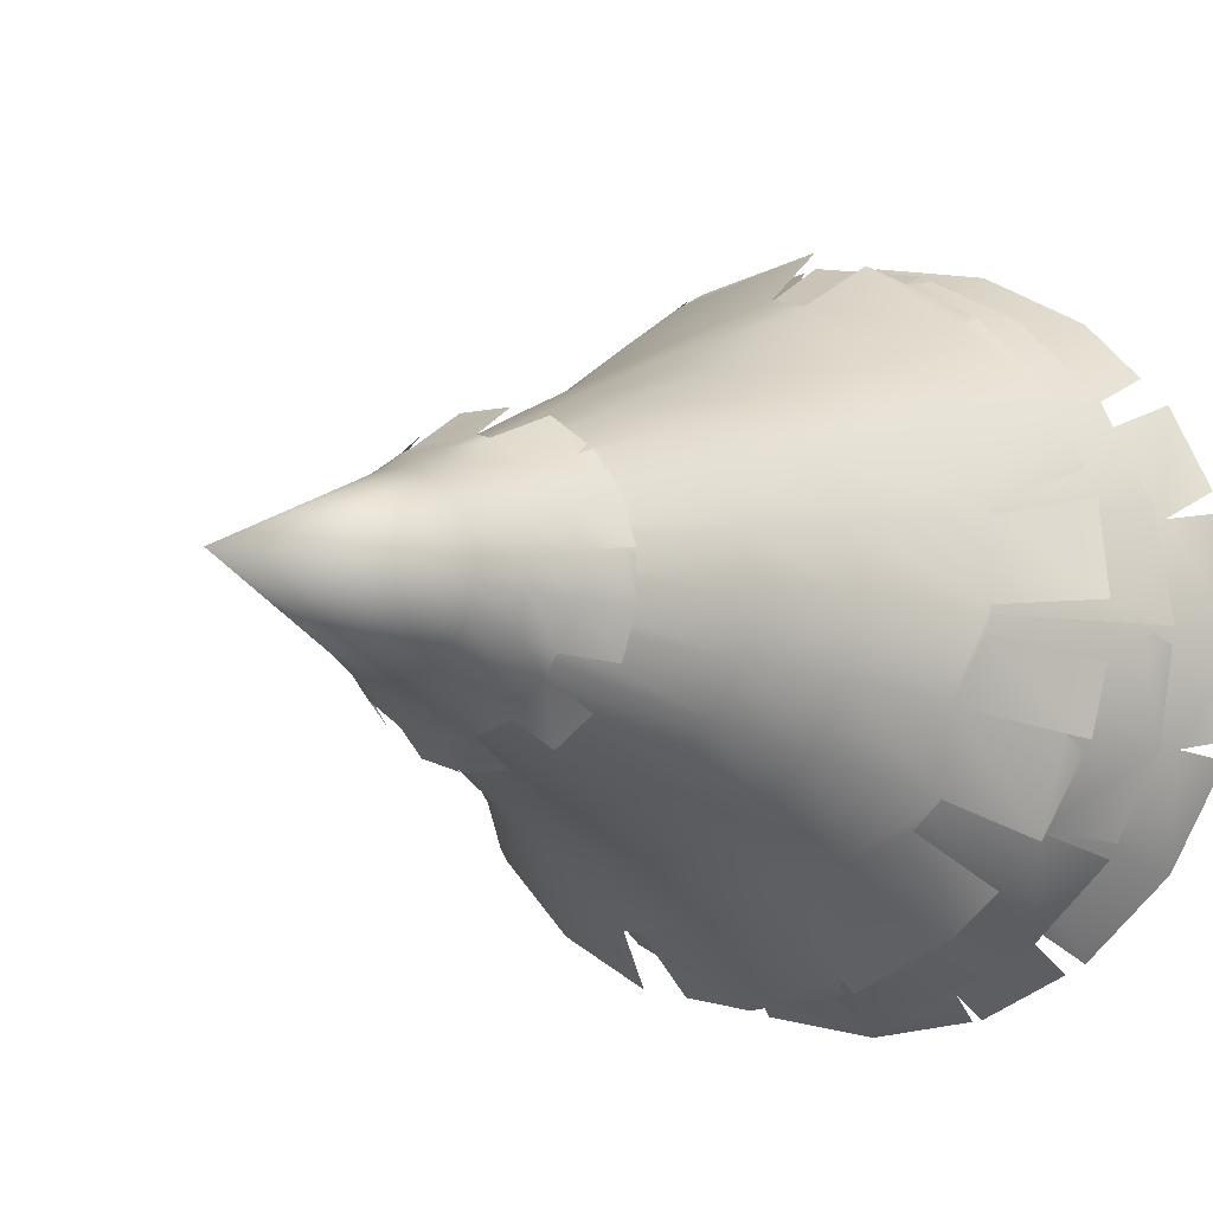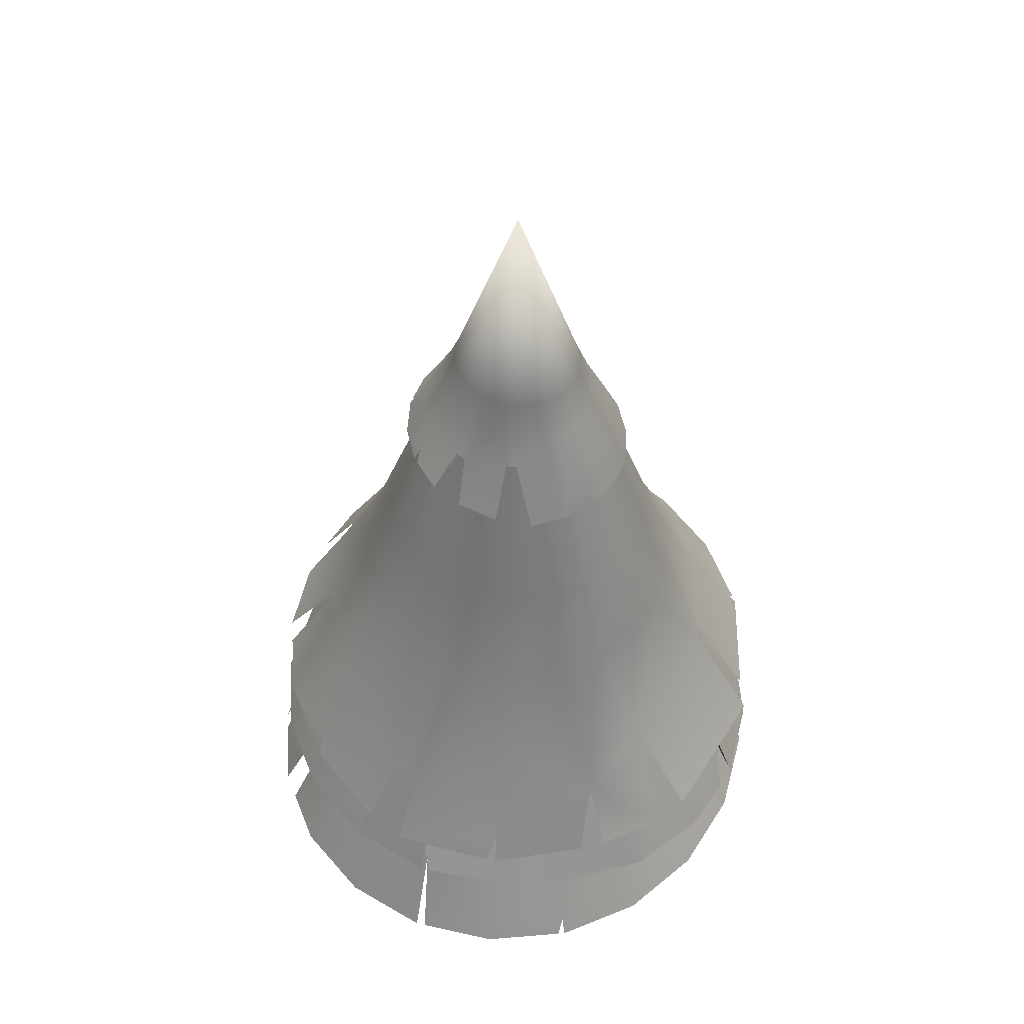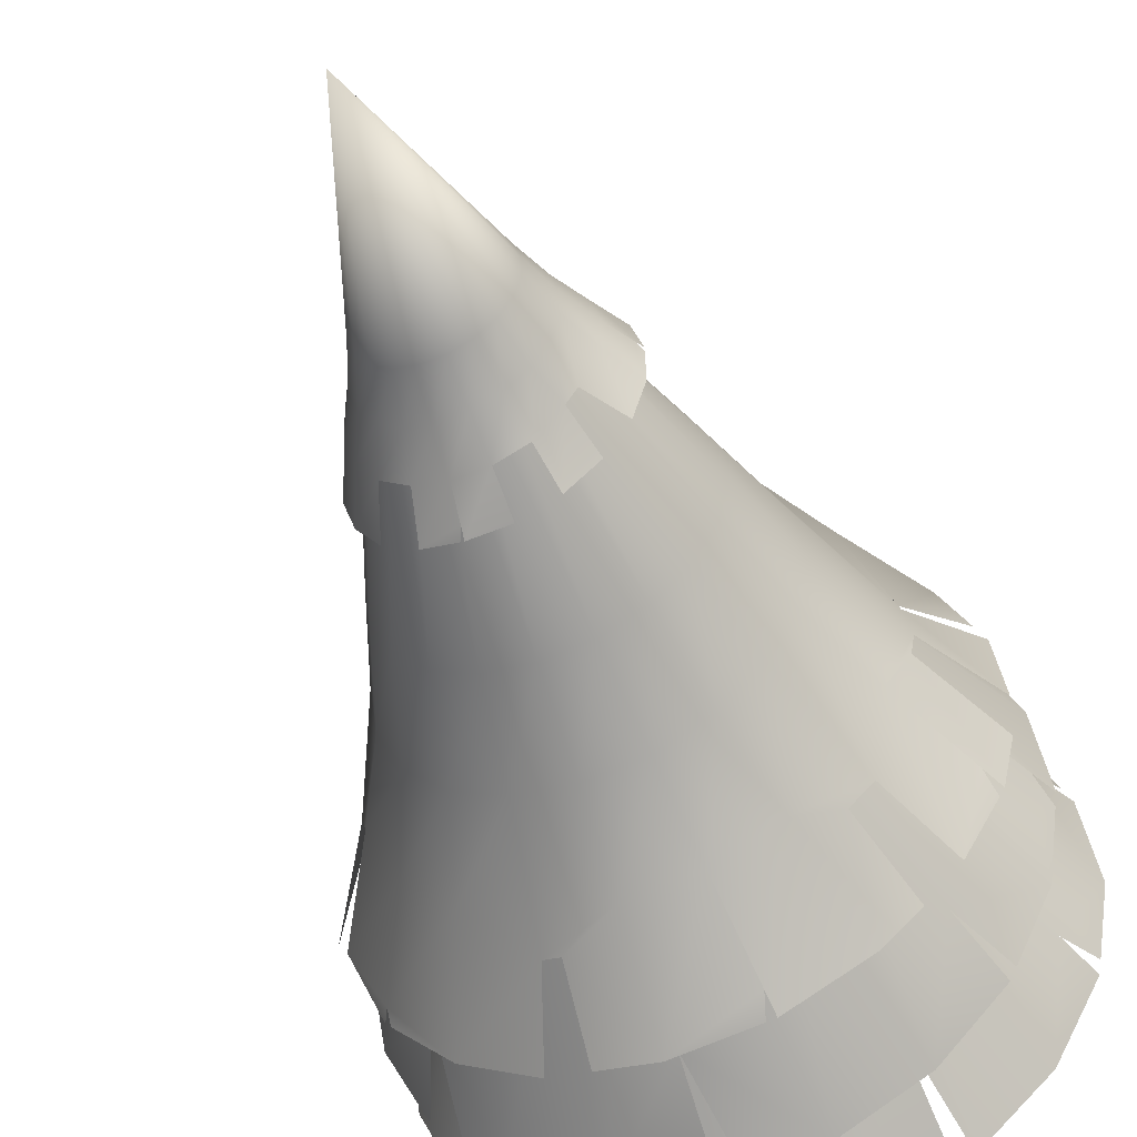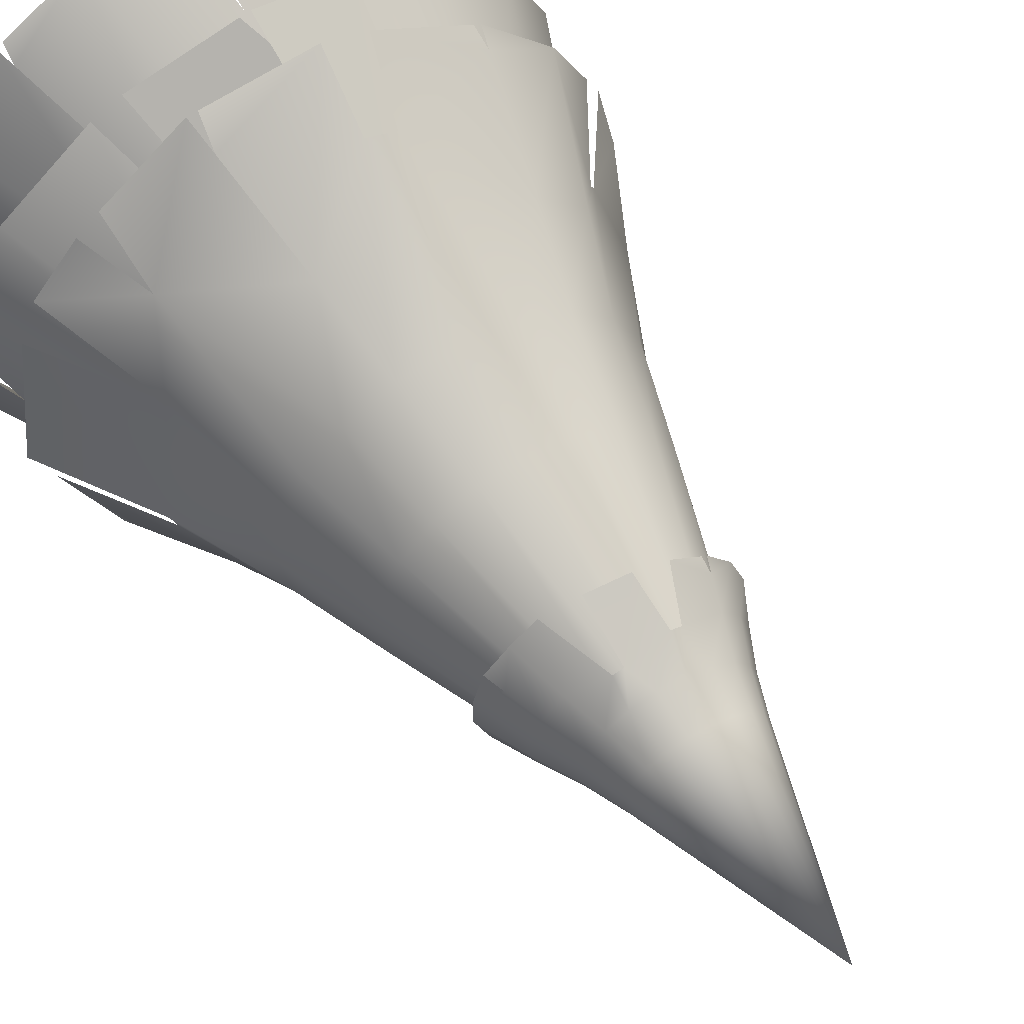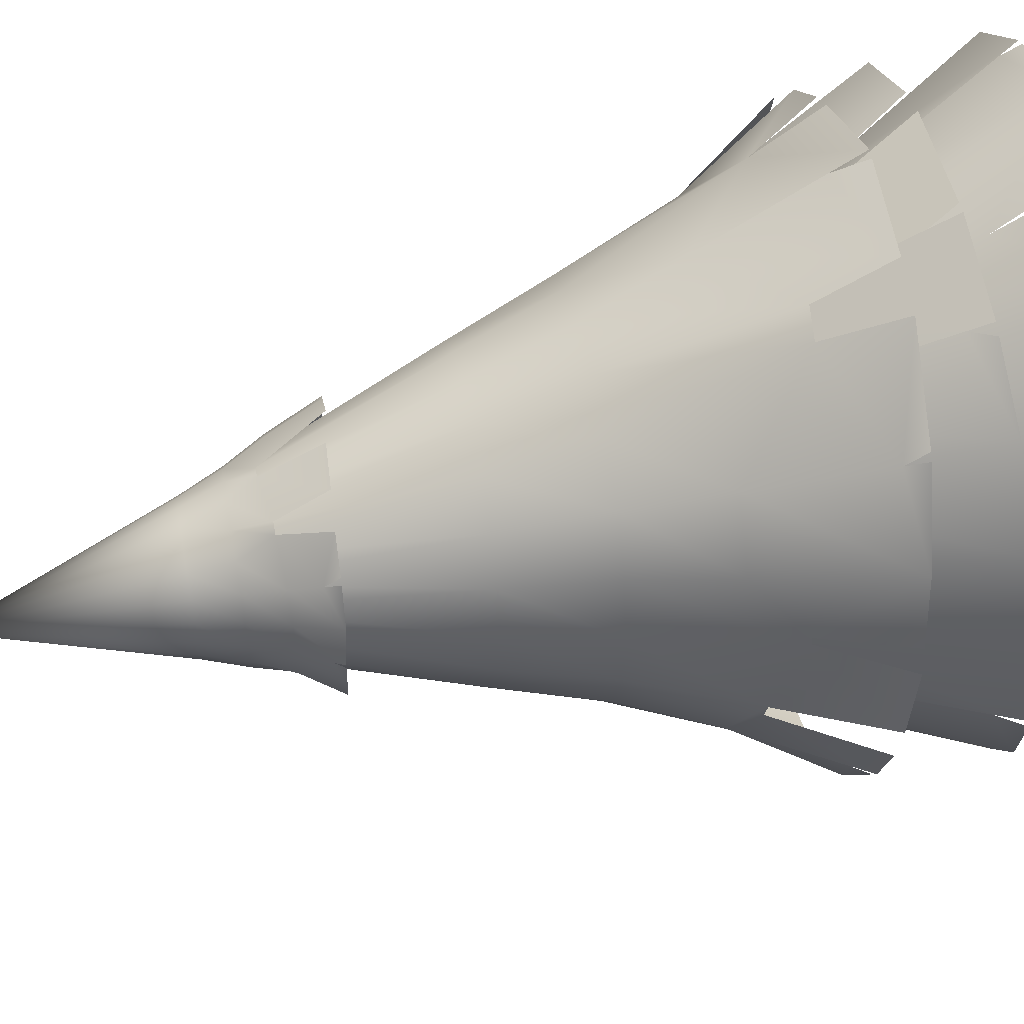
<metadata>
{"format":"obj","ext":"obj","renderer":"f3d","projection":"perspective","resolution":1024,"background":"white","views":[{"elev":-4.9,"azim":-151.0,"up":"+Z"},{"elev":51.8,"azim":23.3,"up":"+Y"},{"elev":-47.4,"azim":-161.2,"up":"+Z"},{"elev":61.8,"azim":145.7,"up":"+Z"},{"elev":60.9,"azim":-104.5,"up":"+Z"}]}
</metadata>
<code>
g default
v 15.27 -0.7633 -0.2865
v 15.15 -0.7521 -0.545
v 14.96 -0.7421 -0.7502
v 14.71 -0.7362 -0.8819
v 14.44 -0.7367 -0.9273
v 14.16 -0.7441 -0.8819
v 13.91 -0.7572 -0.7502
v 13.7 -0.7728 -0.545
v 13.57 -0.7876 -0.2865
v 13.53 -0.7984 0
v 13.57 -0.8035 0.2865
v 13.7 -0.8031 0.545
v 13.91 -0.7988 0.7502
v 14.16 -0.7931 0.8819
v 14.44 -0.7882 0.9273
v 14.71 -0.7852 0.8819
v 14.96 -0.7837 0.7502
v 15.15 -0.7824 0.545
v 15.27 -0.7792 0.2865
v 15.31 -0.7728 0
v 14.98 -0.2106 -0.1952
v 14.9 -0.2039 -0.3712
v 14.77 -0.1982 -0.511
v 14.6 -0.1952 -0.6007
v 14.41 -0.1959 -0.6316
v 14.22 -0.2006 -0.6007
v 14.05 -0.2085 -0.511
v 13.91 -0.218 -0.3712
v 13.82 -0.2272 -0.1952
v 13.79 -0.2342 -0
v 13.82 -0.238 0.1952
v 13.91 -0.2386 0.3712
v 14.05 -0.2368 0.511
v 14.22 -0.2339 0.6007
v 14.41 -0.2309 0.6316
v 14.6 -0.2285 0.6007
v 14.77 -0.2266 0.511
v 14.9 -0.2245 0.3712
v 14.98 -0.2214 0.1952
v 15.01 -0.2167 -0
v 14.6 1.028 -0.3269
v 14.49 1.047 -0.3588
v 14.38 1.059 -0.3568
v 14.27 1.071 -0.3199
v 14.18 1.08 -0.2517
v 14.12 1.086 -0.1589
v 14.08 1.088 -0.05046
v 14.08 1.086 0.06288
v 14.12 1.072 0.1695
v 14.19 1.062 0.2612
v 14.29 1.051 0.3343
v 14.39 1.037 0.3588
v 14.52 1.02 0.3572
v 14.63 0.9981 0.3196
v 14.7 0.993 0.2518
v 14.77 0.9835 0.1588
v 14.8 0.9858 0.05047
v 14.8 0.983 -0.06288
v 14.76 0.9954 -0.1701
v 14.69 1.007 -0.2594
v 14.44 1.993 0
v 14.57 1.151 -0.2699
v 14.48 1.16 -0.2974
v 14.39 1.17 -0.2958
v 14.3 1.18 -0.2652
v 14.23 1.187 -0.1849
v 14.2 1.19 -0.1426
v 14.14 1.194 -0.04183
v 14.15 1.193 0.05213
v 14.18 1.189 0.141
v 14.23 1.184 0.216
v 14.35 1.183 0.278
v 14.38 1.181 0.2874
v 14.52 1.192 0.2704
v 14.55 1.189 0.2598
v 14.66 1.15 0.2087
v 14.71 1.144 0.1317
v 14.74 1.14 0.04183
v 14.74 1.138 -0.05213
v 14.71 1.14 -0.141
v 14.65 1.144 -0.216
v 14.55 1.264 -0.2209
v 14.48 1.271 -0.2434
v 14.4 1.279 -0.2421
v 14.33 1.287 -0.217
v 14.26 1.293 -0.1708
v 14.22 1.297 -0.1078
v 14.2 1.299 -0.03424
v 14.2 1.298 0.04266
v 14.22 1.295 0.1154
v 14.27 1.291 0.1768
v 14.33 1.286 0.2209
v 14.41 1.28 0.2434
v 14.48 1.274 0.2421
v 14.56 1.268 0.217
v 14.62 1.263 0.1708
v 14.66 1.258 0.1078
v 14.68 1.255 0.03424
v 14.68 1.254 -0.04266
v 14.66 1.255 -0.1154
v 14.61 1.258 -0.1768
v 14.53 1.385 -0.1796
v 14.47 1.391 -0.1979
v 14.41 1.397 -0.1968
v 14.35 1.403 -0.1765
v 14.3 1.408 -0.1388
v 14.26 1.412 -0.08763
v 14.24 1.413 -0.02784
v 14.24 1.412 0.03468
v 14.26 1.41 0.09381
v 14.3 1.407 0.1437
v 14.35 1.403 0.1796
v 14.41 1.398 0.1979
v 14.48 1.393 0.1968
v 14.54 1.388 0.1765
v 14.59 1.383 0.1388
v 14.62 1.38 0.08763
v 14.64 1.377 0.02783
v 14.64 1.376 -0.03468
v 14.62 1.377 -0.09381
v 14.58 1.38 -0.1437
v 15.26 -0.2357 -0.2022
v 15.13 -0.1779 -0.4984
v 14.94 -0.1482 -0.686
v 14.72 -0.1206 -0.8049
v 14.44 -0.09884 -0.8479
v 14.18 -0.08569 -0.8064
v 13.94 -0.08192 -0.686
v 13.74 -0.08661 -0.4801
v 13.64 -0.118 -0.264
v 13.6 -0.1417 0.03779
v 13.64 -0.1681 0.262
v 13.76 -0.2003 0.4984
v 13.94 -0.2398 0.686
v 14.23 -0.2765 0.8355
v 14.36 -0.2813 0.878
v 14.7 -0.3256 0.8064
v 14.96 -0.3202 0.6425
v 15.17 -0.3206 0.4341
v 15.23 -0.2976 0.3325
v 15.3 -0.2819 -0.1329
v 14.62 1.37 -0.05673
v 14.59 1.375 -0.1079
v 14.55 1.381 -0.1485
v 14.5 1.386 -0.1746
v 14.44 1.39 -0.1836
v 14.38 1.393 -0.1746
v 14.33 1.395 -0.1485
v 14.29 1.395 -0.1079
v 14.27 1.393 -0.05673
v 14.26 1.39 -0
v 14.27 1.386 0.05673
v 14.29 1.382 0.1079
v 14.33 1.377 0.1485
v 14.38 1.372 0.1746
v 14.44 1.368 0.1836
v 14.5 1.364 0.1746
v 14.55 1.362 0.1485
v 14.59 1.362 0.1079
v 14.62 1.363 0.05673
v 14.63 1.366 -0
v 15.09 0.09379 -0.1416
v 14.97 0.1509 -0.3853
v 14.83 0.1729 -0.5303
v 14.65 0.1053 -0.6703
v 14.44 0.21 -0.6554
v 14.24 0.2205 -0.6234
v 14.06 0.2242 -0.5303
v 13.87 0.1319 -0.3943
v 13.82 0.2137 -0.2025
v 13.75 0.1426 0.01035
v 13.8 0.04111 0.2106
v 13.91 0.1738 0.3853
v 14.06 0.1585 0.5303
v 14.29 -0.07383 0.7159
v 14.37 -0.08472 0.7398
v 14.64 0.1163 0.6234
v 14.95 -0.1272 0.518
v 15.03 0.01436 0.2969
v 15.1 0.08356 -0.1034
v 14.94 0.3995 -0.1632
v 14.87 0.4154 -0.3104
v 14.75 0.4325 -0.4272
v 14.6 0.4487 -0.5022
v 14.44 0.4618 -0.5281
v 14.28 0.4704 -0.5022
v 14.13 0.4738 -0.4272
v 14.01 0.4722 -0.3104
v 13.94 0.4663 -0.1632
v 13.91 0.4573 -0
v 13.94 0.4461 0.1632
v 14.01 0.4337 0.3104
v 14.13 0.4209 0.4272
v 14.28 0.4082 0.5022
v 14.44 0.3964 0.5281
v 14.6 0.3865 0.5022
v 14.75 0.3796 0.4272
v 14.87 0.3769 0.3104
v 14.94 0.3793 0.1632
v 14.97 0.387 -0
v 14.85 0.6869 -0.1324
v 14.79 0.6995 -0.2519
v 14.69 0.7131 -0.3468
v 14.57 0.726 -0.4076
v 14.44 0.7365 -0.4286
v 14.31 0.7436 -0.4076
v 14.19 0.7466 -0.3468
v 14.09 0.7456 -0.2519
v 14.03 0.7411 -0.1324
v 14.01 0.7339 -0
v 14.03 0.7247 0.1324
v 14.09 0.7144 0.2519
v 14.19 0.7037 0.3468
v 14.31 0.6931 0.4076
v 14.44 0.6834 0.4286
v 14.57 0.6755 0.4076
v 14.69 0.6701 0.3468
v 14.79 0.6683 0.2519
v 14.85 0.6705 0.1324
v 14.87 0.6768 -0
v 15.27 -0.5305 -0.2704
v 15.15 -0.5324 -0.5144
v 14.96 -0.5295 -0.708
v 14.71 -0.5224 -0.8323
v 14.44 -0.5122 -0.8751
v 14.17 -0.4999 -0.8323
v 13.93 -0.4866 -0.708
v 13.73 -0.4734 -0.5144
v 13.61 -0.4612 -0.2704
v 13.57 -0.4509 0
v 13.61 -0.4434 0.2704
v 13.73 -0.4396 0.5144
v 13.93 -0.4401 0.708
v 14.17 -0.4452 0.8323
v 14.44 -0.4547 0.8751
v 14.79 -0.4726 0.7927
v 14.88 -0.4781 0.7476
v 15.15 -0.4986 0.5144
v 15.27 -0.5128 0.2704
v 15.32 -0.5238 0
v 14.98 0.1391 -0.1738
v 14.9 0.1376 -0.3306
v 14.77 0.1393 -0.455
v 14.62 0.1436 -0.5349
v 14.44 0.1501 -0.5625
v 14.27 0.1581 -0.5349
v 14.11 0.1668 -0.455
v 13.99 0.1756 -0.3306
v 13.91 0.1836 -0.1738
v 13.88 0.1903 -0
v 13.91 0.195 0.1738
v 13.99 0.1973 0.3306
v 14.11 0.1967 0.455
v 14.27 0.1932 0.5349
v 14.44 0.187 0.5625
v 14.67 -0.0296 0.5049
v 14.71 -0.03197 0.4851
v 14.9 0.1594 0.3306
v 14.98 0.1505 0.1738
v 15 0.1435 -0
v 15.03 -0.3227 0.5847
v 13.8 0.03978 0.2271
v 13.67 -0.1768 0.3259
v 13.76 0.146 -0.05002
v 13.6 -0.1335 -0.09732
v 13.94 0.1328 -0.4602
v 13.84 -0.08487 -0.5861
v 14.6 0.1092 -0.678
v 14.61 -0.1127 -0.8215
v 15.25 -0.3515 -0
v 15.3 -0.5206 0.07781
v 15.05 -0.2605 -0.4398
v 15.06 -0.5311 -0.6014
v 14.44 -0.2083 -0.7317
v 14.38 -0.5094 -0.8652
v 14.64 -0.3856 -0.6997
v 14.77 -0.7377 -0.8486
v 14.93 -0.7414 -0.7668
v 14.83 -0.3788 -0.5904
v 13.95 -0.7547 -0.7748
v 14 -0.4013 -0.595
v 14.42 -0.5208 0.7854
v 14.47 -0.7878 0.9224
v 13.8 -0.5844 0.4569
v 13.99 -0.4827 0.6156
v 13.84 -0.593 0.5073
v 13.77 -0.8017 0.6113
v 14.94 -0.7319 0.7279
v 14.94 -0.7838 0.7612
v 14.47 -0.4563 0.8679
v 14.44 -0.375 0.8363
v 14.14 -0.4446 0.8171
v 14.18 -0.3825 0.8031
v 13.96 -0.1795 0.6624
v 13.96 -0.2423 0.696
v 14.67 -0.3217 0.8127
v 14.69 -0.2261 0.7652
v 15.11 -0.1393 -0.4851
v 15.11 -0.1756 -0.5131
v 14.21 -0.08705 -0.8107
v 14.19 -0.02722 -0.7715
v 14.78 0.984 0.1329
v 14.75 1.043 0.1487
v 14.2 1.06 0.2712
v 14.2 1.103 0.2459
v 14.1 1.113 0.06016
v 14.08 1.086 0.04998
v 13.67 -0.05355 -0.252
v 13.65 -0.114 -0.2915
v 13.57 -0.4525 -0.04288
v 13.61 -0.3668 -0
v 13.71 -0.4716 -0.4782
v 13.82 -0.2602 -0.454
v 13.56 -0.7894 -0.2403
v 13.63 -0.6495 -0.264
v 14.18 -0.7435 -0.8858
v 14.17 -0.6242 -0.8199
v 14.5 1.045 -0.3562
v 14.49 1.078 -0.3418
v 13.6 -0.8034 0.3374
v 13.65 -0.6274 0.2581
g pCylinder12
f 1 2 22 21
f 2 3 279 23 22
f 4 5 25 24 276
f 5 316 317 26 25
f 6 280 281 27 26 317
f 7 8 28 27 281
f 8 9 315 29 28
f 10 11 321 31 30
f 284 286 285 33 32
f 13 14 34 33 285
f 14 15 282 35 34
f 282 283 16 36 35
f 17 18 38 37 288
f 18 19 39 38
f 19 20 40 39
f 20 1 21 40
f 102 103 61
f 103 104 61
f 104 105 61
f 105 106 61
f 106 107 61
f 107 108 61
f 108 109 61
f 109 110 61
f 110 111 61
f 111 112 61
f 112 113 61
f 113 114 61
f 114 115 61
f 115 116 61
f 116 117 61
f 117 118 61
f 118 119 61
f 119 120 61
f 120 121 61
f 121 102 61
f 41 318 319 63 62
f 42 43 64 63 319
f 44 45 66 65
f 46 47 68 67
f 48 49 70 69 306
f 49 50 305 71 70
f 52 53 74 73
f 54 55 76 75
f 55 56 303 77 76
f 57 58 79 78
f 58 59 80 79
f 59 60 81 80
f 62 63 83 82
f 63 64 84 83
f 64 65 85 84
f 65 66 86 85
f 66 67 87 86
f 67 68 88 87
f 68 69 89 88
f 69 70 90 89
f 70 71 91 90
f 71 72 92 91
f 72 73 93 92
f 73 74 94 93
f 74 75 95 94
f 75 76 96 95
f 76 77 97 96
f 77 78 98 97
f 78 79 99 98
f 79 80 100 99
f 80 81 101 100
f 81 62 82 101
f 82 83 103 102
f 83 84 104 103
f 84 85 105 104
f 85 86 106 105
f 86 87 107 106
f 87 88 108 107
f 88 89 109 108
f 89 90 110 109
f 90 91 111 110
f 91 92 112 111
f 92 93 113 112
f 93 94 114 113
f 94 95 115 114
f 95 96 116 115
f 96 97 117 116
f 97 98 118 117
f 98 99 119 118
f 99 100 120 119
f 100 101 121 120
f 101 82 102 121
f 201 202 143 142
f 202 203 144 143
f 203 204 145 144
f 204 205 146 145
f 205 206 147 146
f 206 207 148 147
f 207 208 149 148
f 208 209 150 149
f 209 210 151 150
f 210 211 152 151
f 211 212 153 152
f 212 213 154 153
f 213 214 155 154
f 214 215 156 155
f 215 216 157 156
f 216 217 158 157
f 217 218 159 158
f 218 219 160 159
f 219 220 161 160
f 220 201 142 161
f 122 123 298 163 162
f 298 299 124 164 163
f 124 125 165 164
f 268 269 126 166
f 126 300 301 167 166
f 127 128 168 167 301
f 131 132 172 171
f 262 263 133 173
f 133 134 294 174 173
f 294 295 135 175 174
f 136 296 297 177 176
f 137 138 178 177 297
f 178 261 139 179
f 140 141 180 179
f 162 163 182 181
f 163 164 183 182
f 164 165 184 183
f 165 268 166 185 184
f 166 167 186 185
f 167 168 187 186
f 168 266 169 188 187
f 169 170 189 188
f 170 264 171 190 189
f 171 172 191 190
f 172 262 173 192 191
f 173 174 193 192
f 174 175 194 193
f 175 176 195 194
f 176 177 196 195
f 177 178 197 196
f 178 179 198 197
f 179 199 198
f 179 180 200 199
f 180 162 181 200
f 181 182 202 201
f 182 183 203 202
f 183 184 204 203
f 184 185 205 204
f 185 186 206 205
f 186 187 207 206
f 187 188 208 207
f 188 189 209 208
f 189 190 210 209
f 190 191 211 210
f 191 192 212 211
f 192 193 213 212
f 193 194 214 213
f 194 195 215 214
f 195 196 216 215
f 196 197 217 216
f 197 198 218 217
f 198 199 219 218
f 199 200 220 219
f 200 181 201 220
f 221 222 272 242 241
f 272 273 223 243 242
f 223 224 244 243
f 224 225 274 245 244
f 274 275 226 246 245
f 226 227 247 246
f 227 228 313 248 247
f 229 310 311 250 249
f 230 231 251 250 311
f 231 232 252 251
f 232 233 253 252
f 233 292 293 254 253
f 234 235 291 255 254 293
f 237 238 258 257
f 238 239 259 258
f 240 221 241 260 270
f 130 265 264 170 308
f 128 267 266 168
f 239 271 270 260 259
f 279 278 277 276 24 23
f 286 287 13 285
f 16 289 288 37 36
f 291 290 236 256 255
f 303 302 57 78 77
f 305 304 51 72 71
f 47 307 306 69 68
f 129 309 308 170 169
f 313 312 229 249 248
f 315 314 10 30 29
f 321 320 12 284 32 31

</code>
